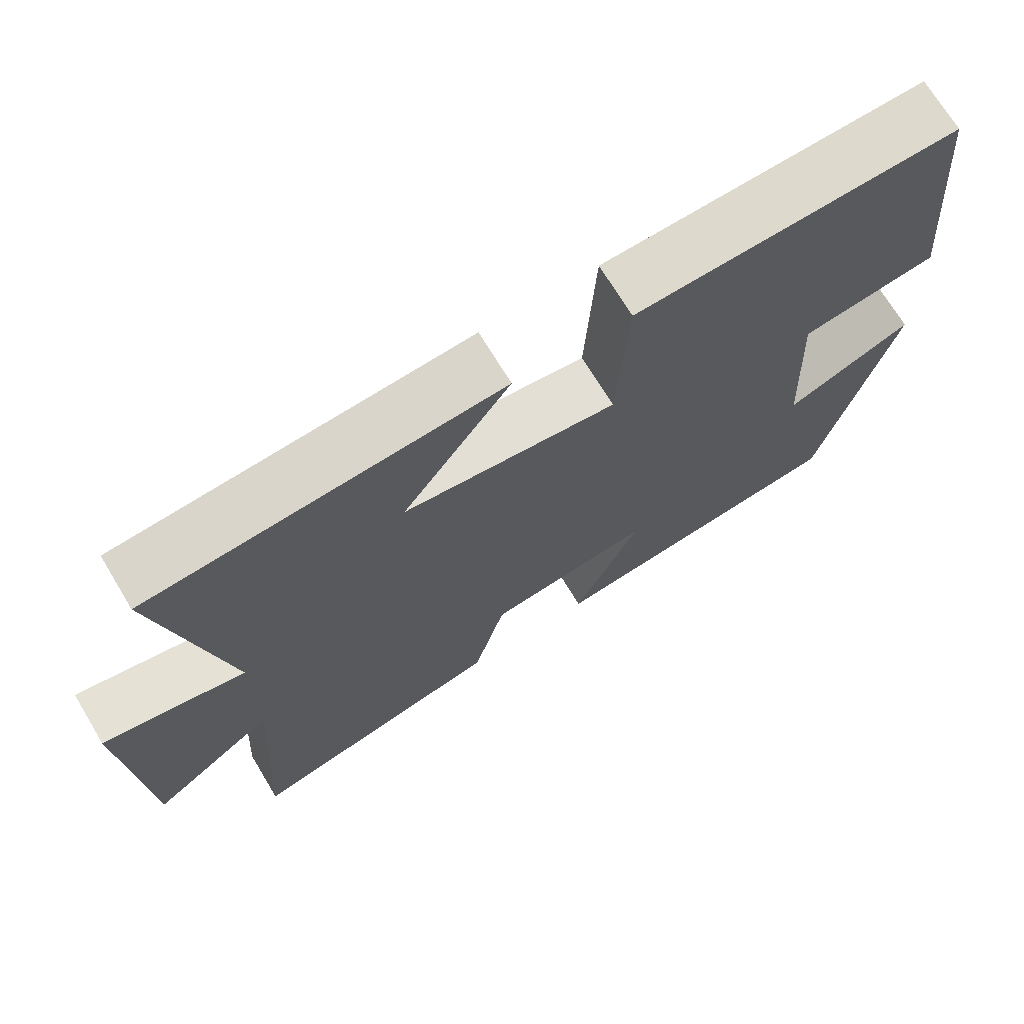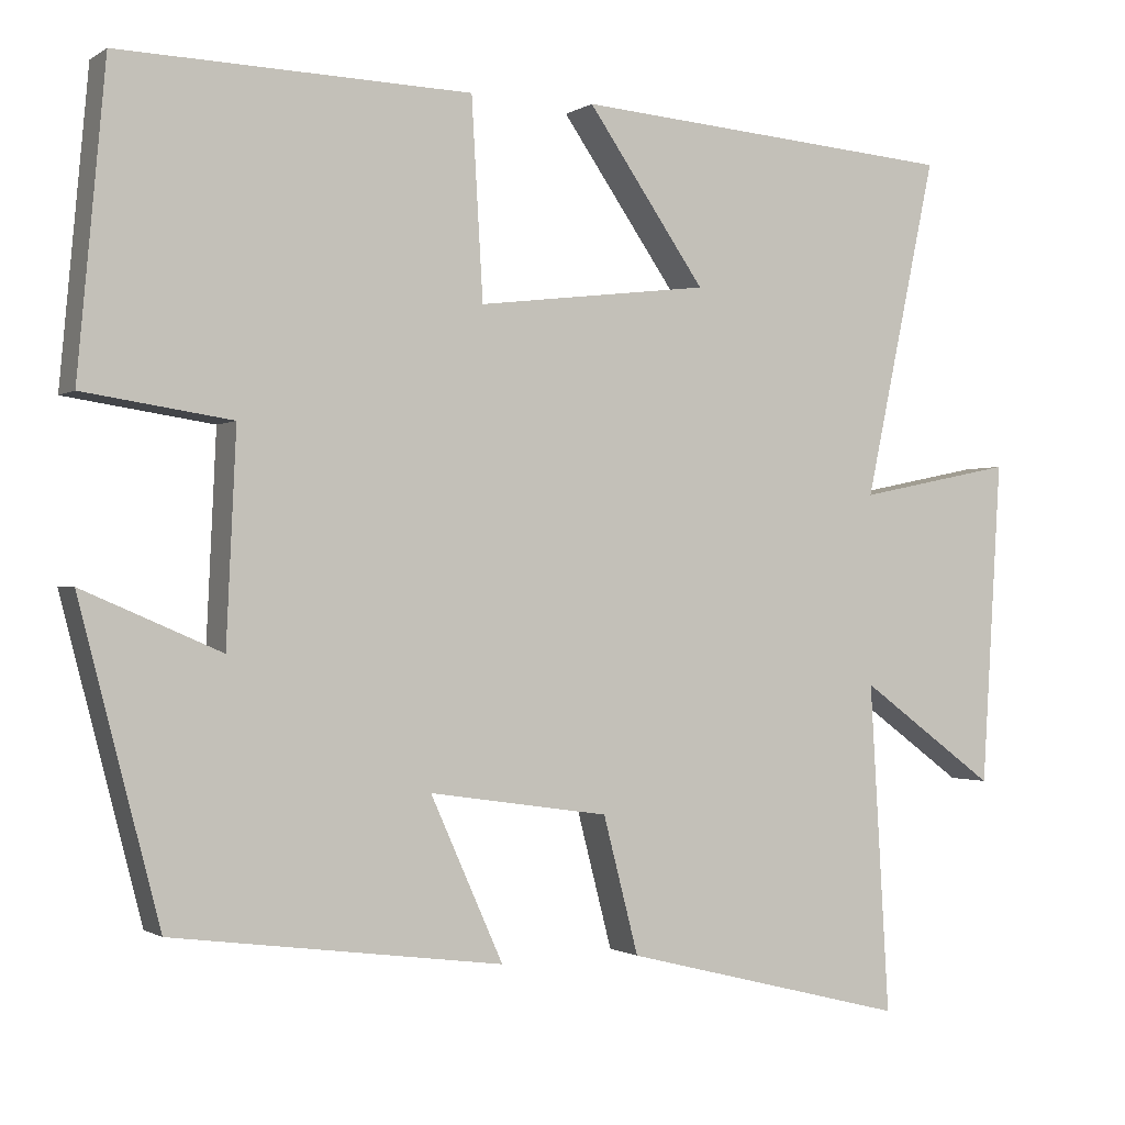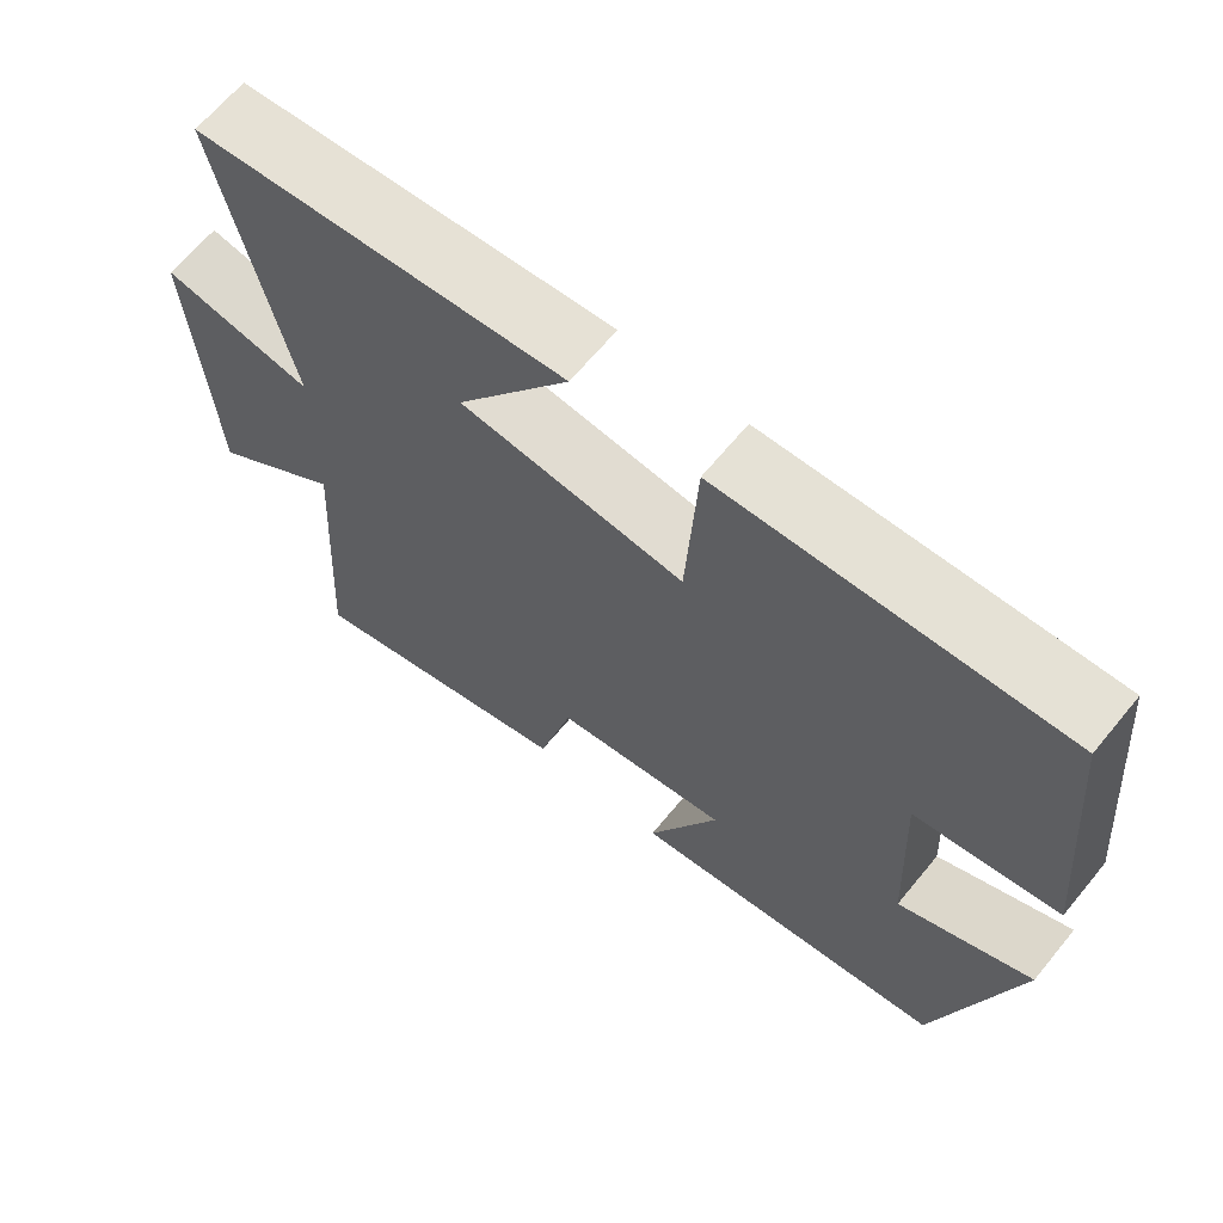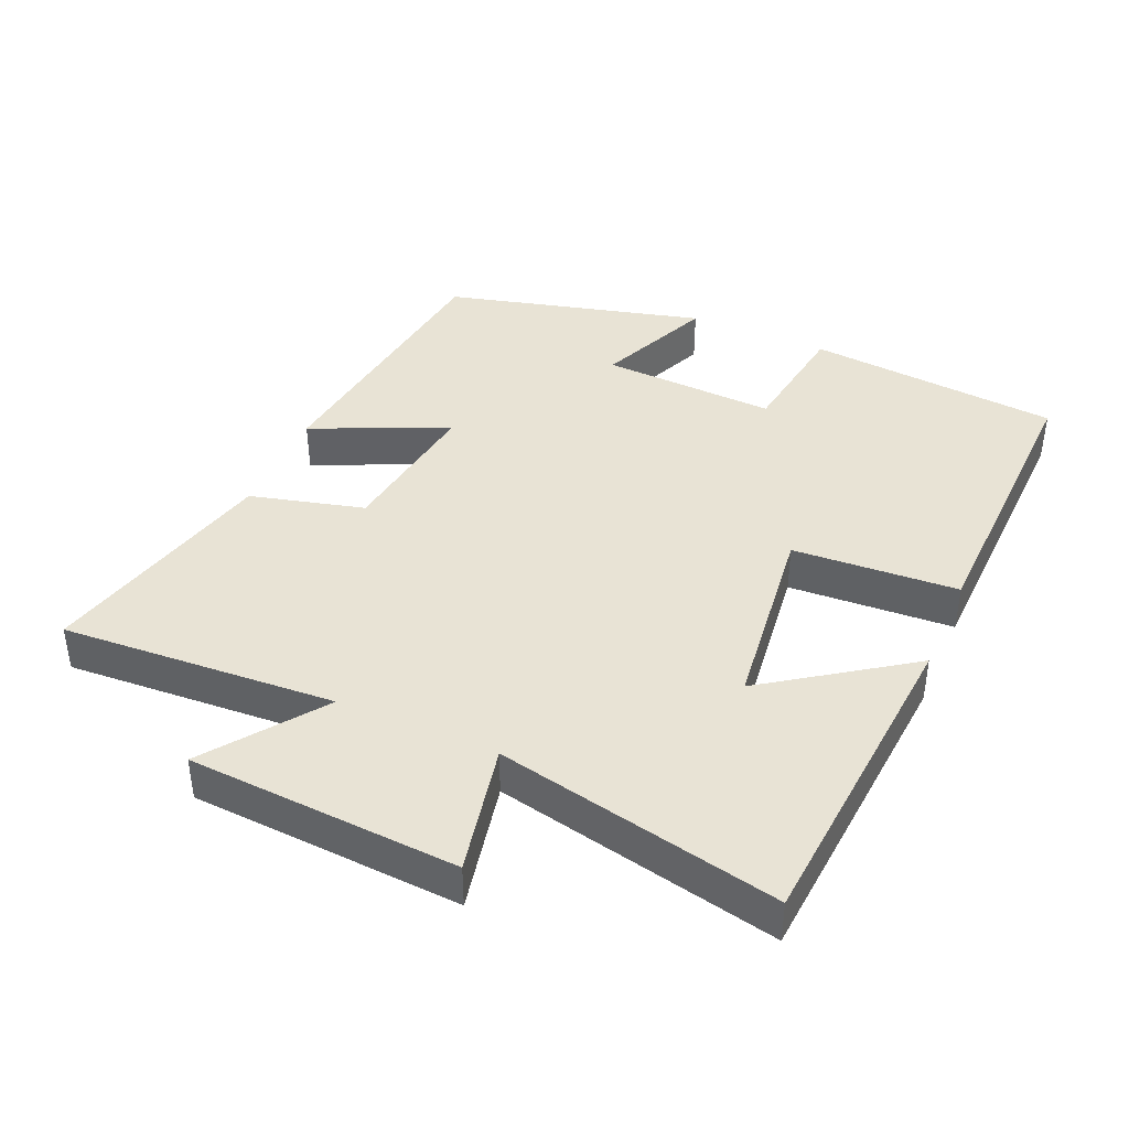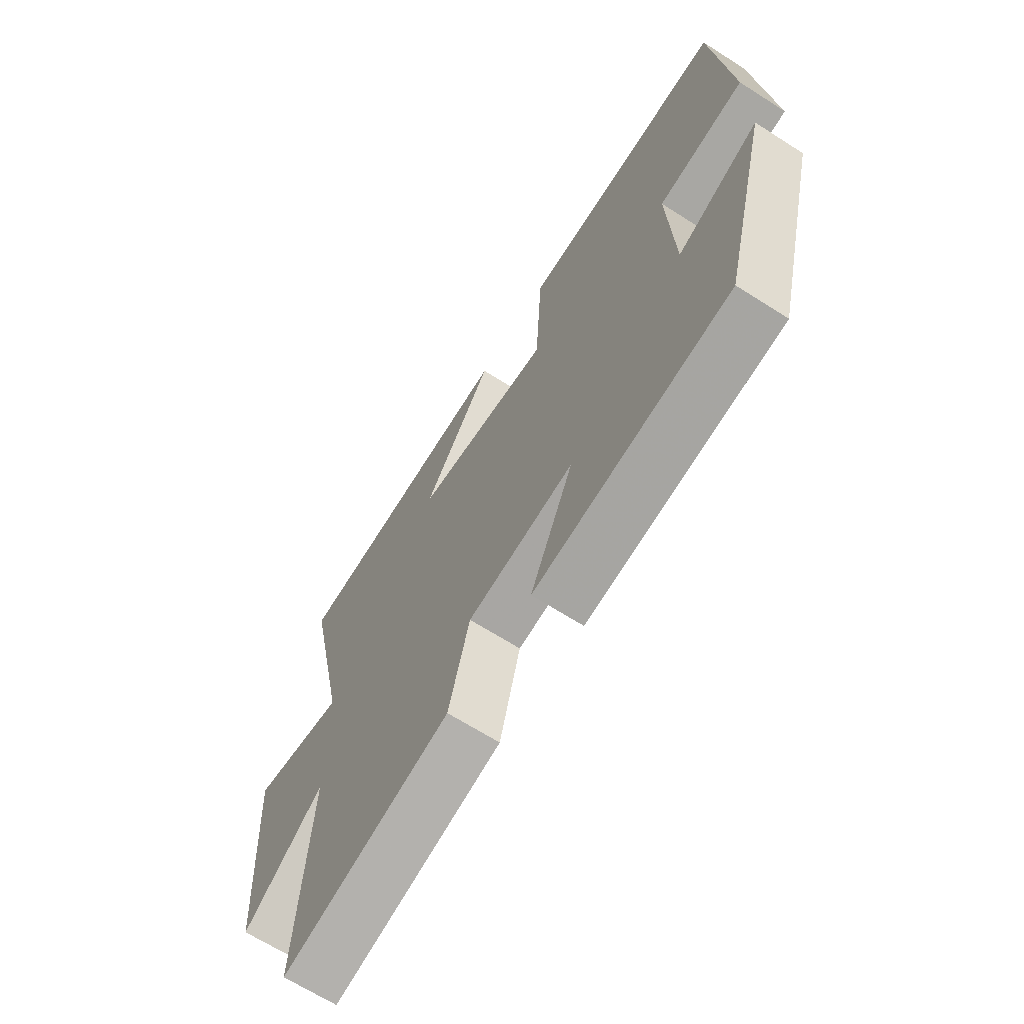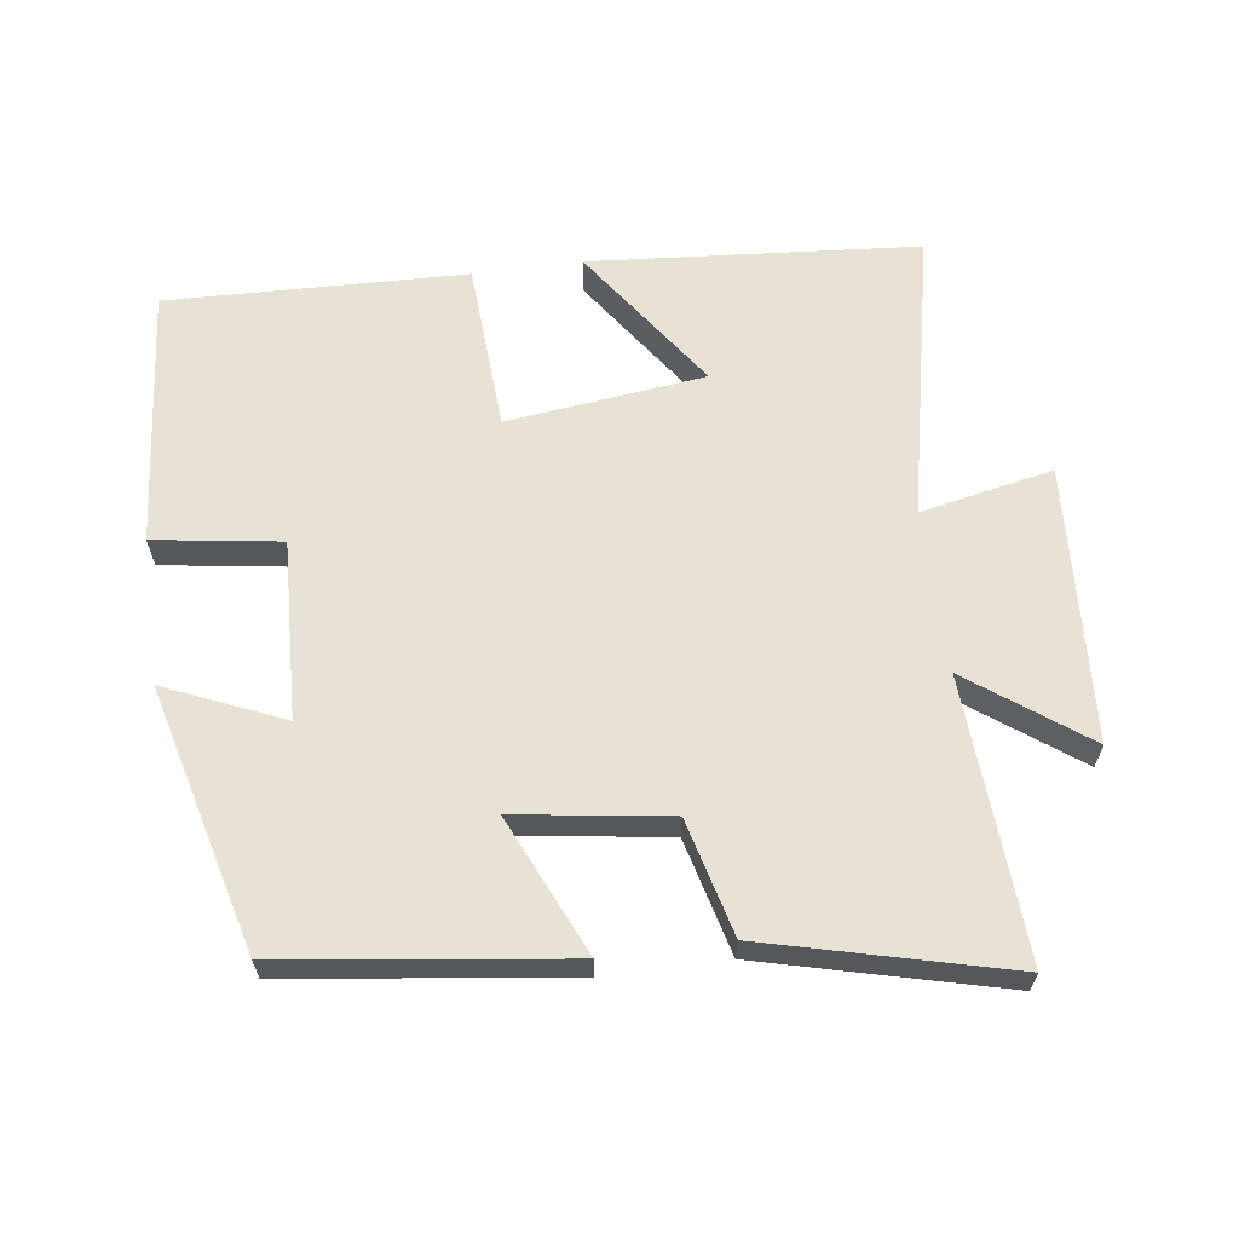
<metadata>
{"format":"obj","ext":"obj","renderer":"f3d","projection":"perspective","resolution":1024,"background":"white","views":[{"elev":70.7,"azim":-31.1,"up":"+Z"},{"elev":-0.9,"azim":154.3,"up":"+Z"},{"elev":65.6,"azim":39.4,"up":"+Z"},{"elev":41.1,"azim":-66.5,"up":"+Y"},{"elev":-66.9,"azim":57.4,"up":"+Z"},{"elev":63.2,"azim":172.3,"up":"+Y"}]}
</metadata>
<code>
v -0.524 0.07 -0.588
v -0.5 0.07 -0.186
v -0.667 0.07 -0.309
v -0.691 0.07 0.087
v -0.5 0.07 0.048
v -0.588 0.07 0.462
v -0.117 0.07 0.5
v -0.261 0.07 0.292
v 0.023 0.07 0.258
v 0.037 0.07 0.5
v 0.466 0.07 0.513
v 0.5 0.07 0.142
v 0.319 0.07 0.115
v 0.331 0.07 -0.141
v 0.5 0.07 -0.068
v 0.402 0.07 -0.447
v -0.002 0.07 -0.5
v 0.087 0.07 -0.301
v -0.133 0.07 -0.333
v -0.176 0.07 -0.5
v -0.524 0 -0.588
v -0.5 0 -0.186
v -0.667 0 -0.309
v -0.691 0 0.087
v -0.5 0 0.048
v -0.588 0 0.462
v -0.117 0 0.5
v -0.261 0 0.292
v 0.023 0 0.258
v 0.037 0 0.5
v 0.466 0 0.513
v 0.5 0 0.142
v 0.319 0 0.115
v 0.331 0 -0.141
v 0.5 0 -0.068
v 0.402 0 -0.447
v -0.002 0 -0.5
v 0.087 0 -0.301
v -0.133 0 -0.333
v -0.176 0 -0.5
f 19 20 1 2
f 18 19 2
f 15 16 17 18
f 14 15 18
f 13 14 18 2
f 10 11 12 13
f 9 10 13
f 8 9 13 2
f 5 6 7 8
f 5 8 2 3
f 3 4 5
f 22 21 40 39
f 22 39 38
f 38 37 36 35
f 38 35 34
f 22 38 34 33
f 33 32 31 30
f 33 30 29
f 22 33 29 28
f 28 27 26 25
f 23 22 28 25
f 25 24 23
f 1 21 22 2
f 2 22 23 3
f 3 23 24 4
f 4 24 25 5
f 5 25 26 6
f 6 26 27 7
f 7 27 28 8
f 8 28 29 9
f 9 29 30 10
f 10 30 31 11
f 11 31 32 12
f 12 32 33 13
f 13 33 34 14
f 14 34 35 15
f 15 35 36 16
f 16 36 37 17
f 17 37 38 18
f 18 38 39 19
f 19 39 40 20
f 20 40 21 1

</code>
